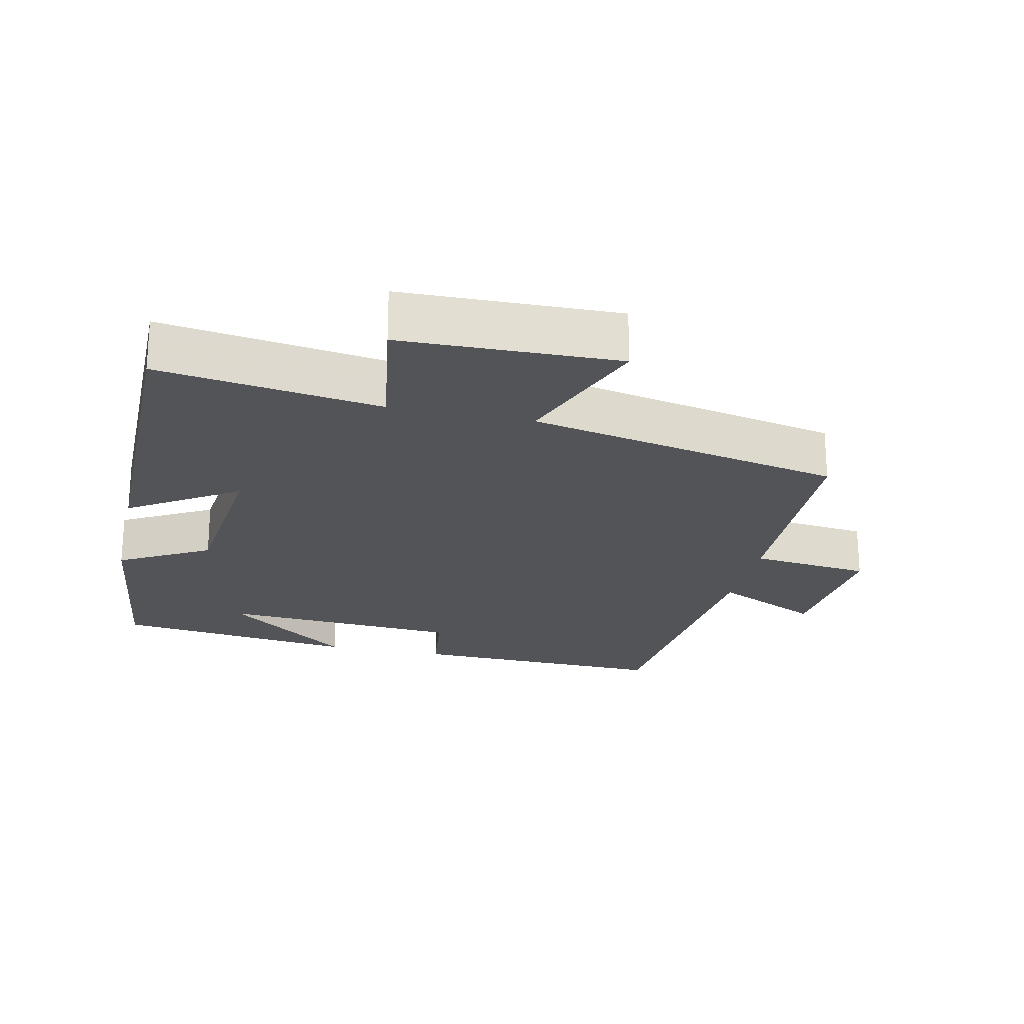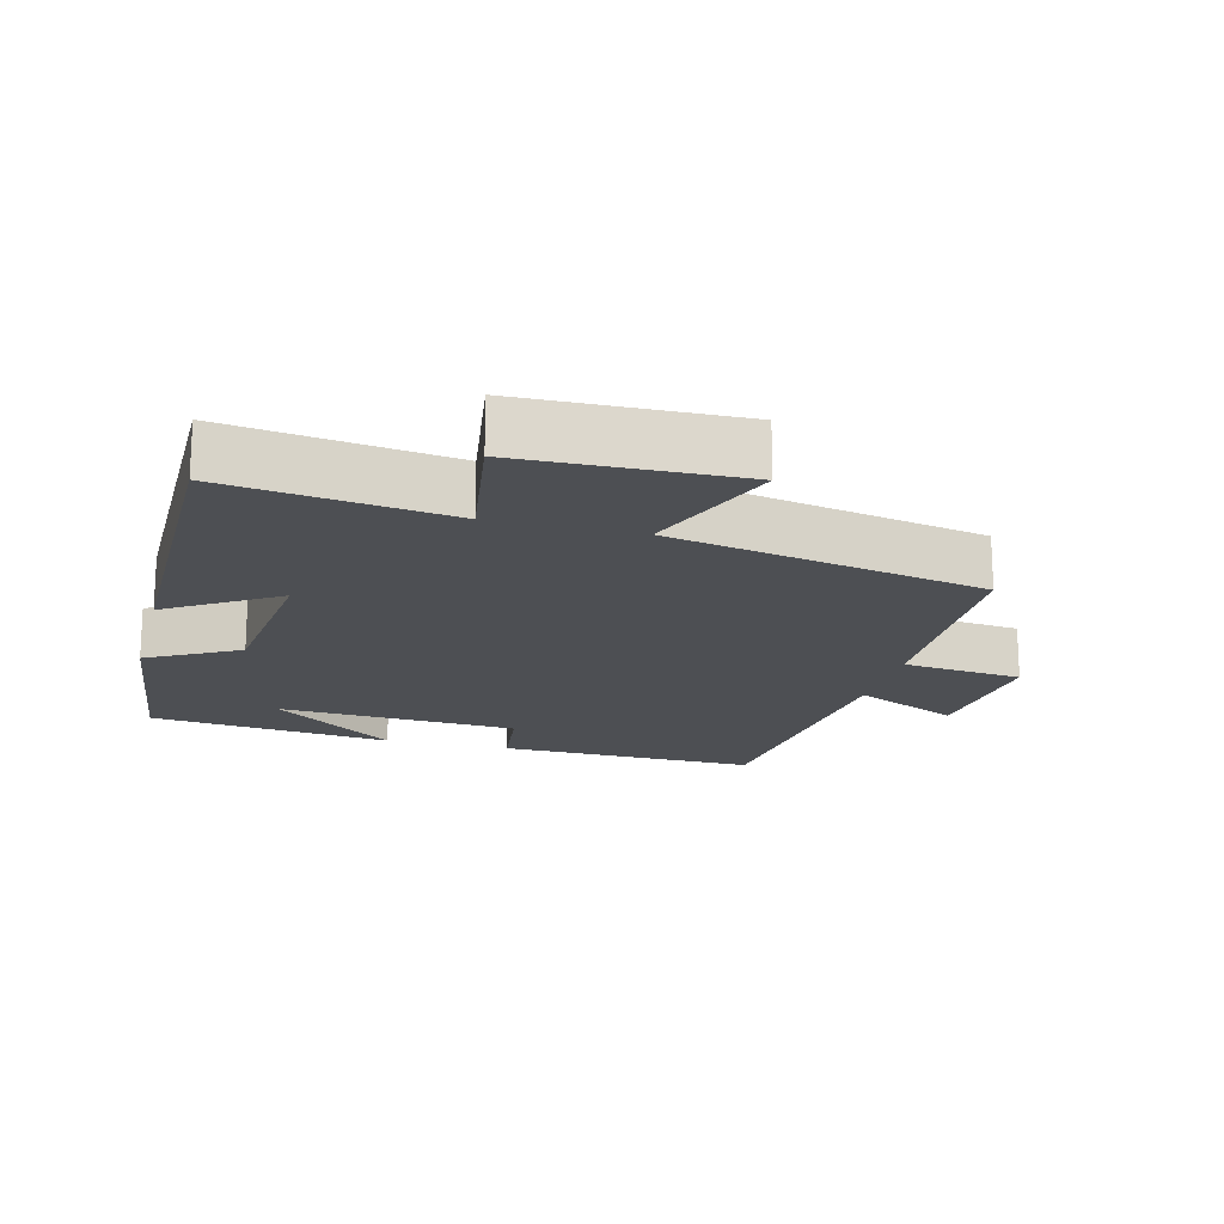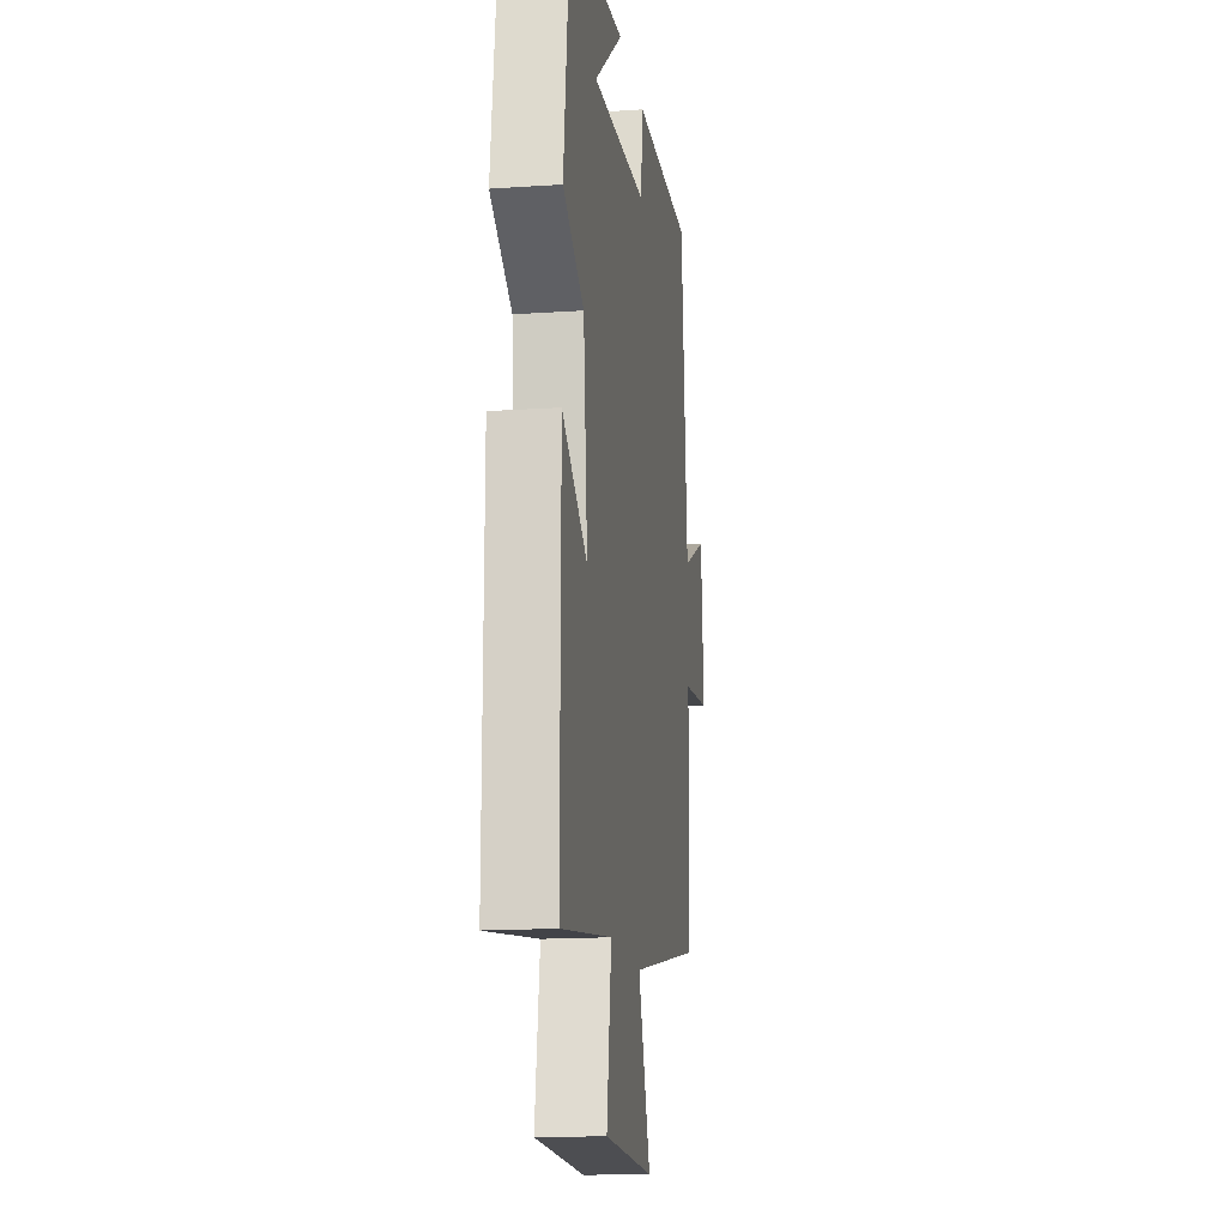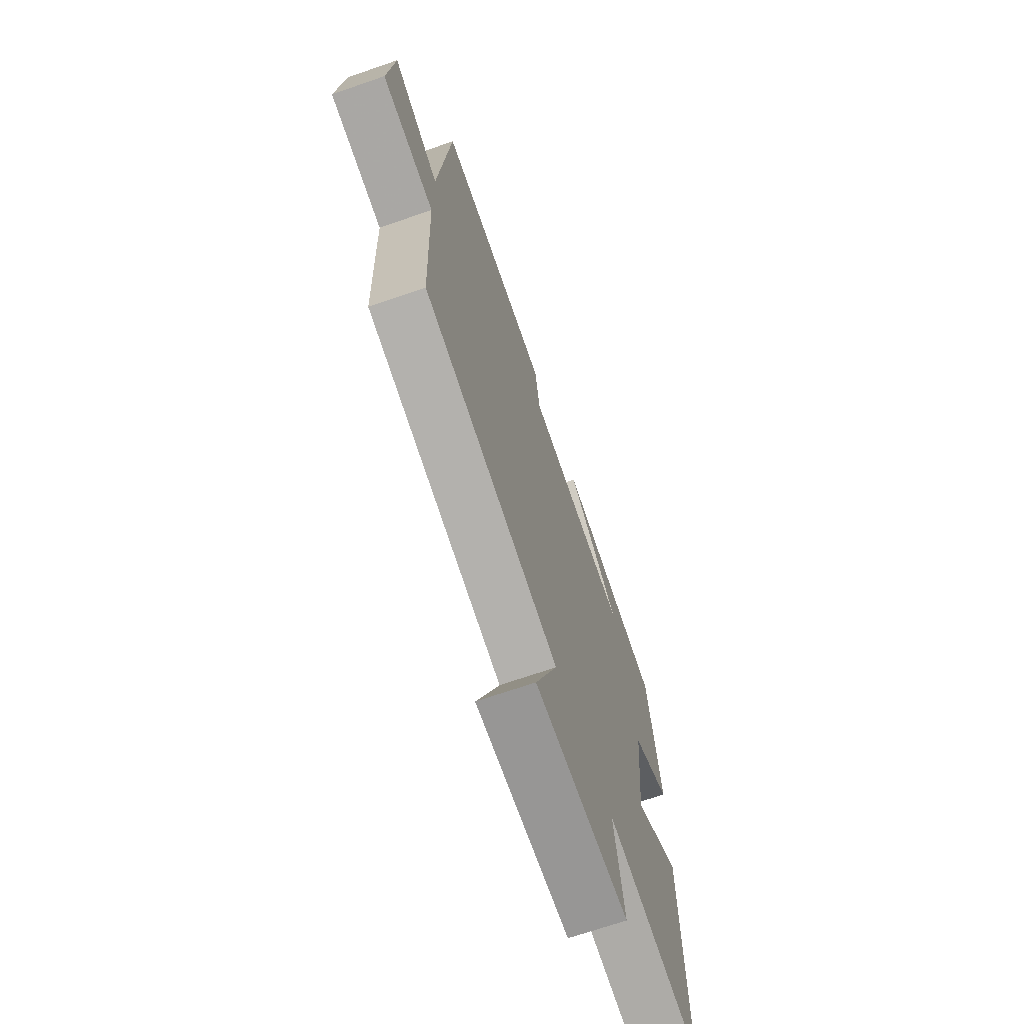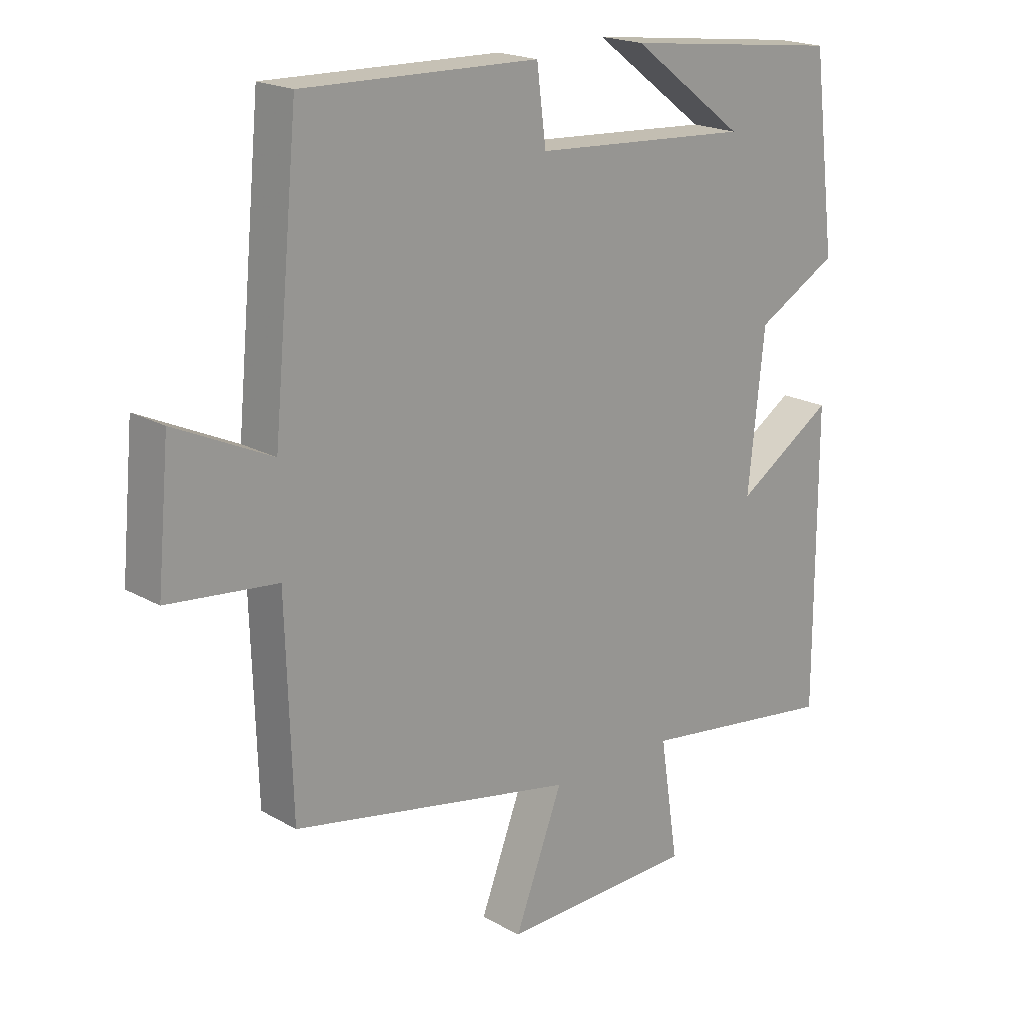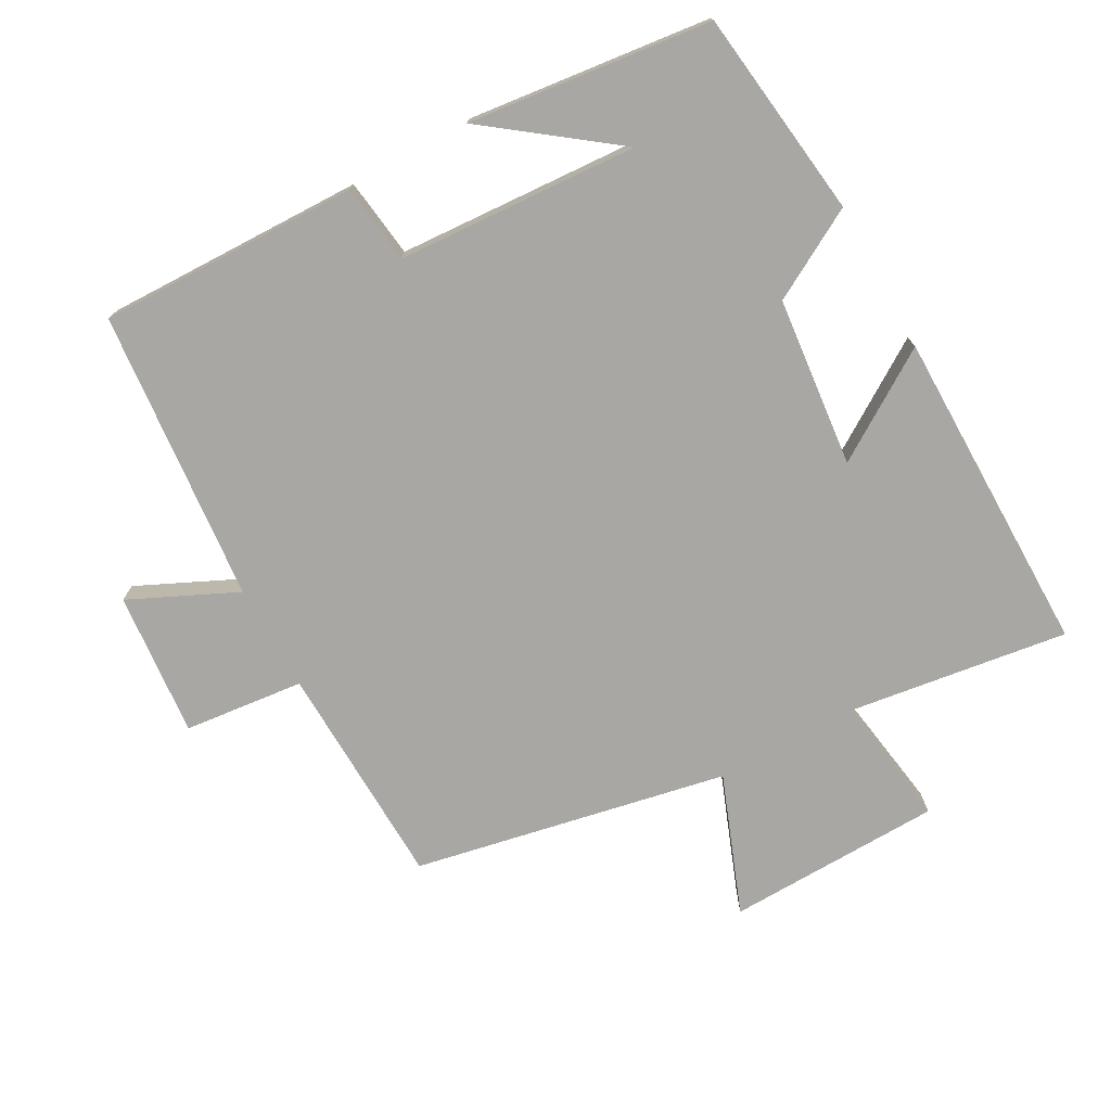
<metadata>
{"format":"obj","ext":"obj","renderer":"f3d","projection":"perspective","resolution":1024,"background":"white","views":[{"elev":-22.8,"azim":167.5,"up":"+Y"},{"elev":-17.6,"azim":165.4,"up":"+Y"},{"elev":-15.7,"azim":98.0,"up":"+Z"},{"elev":-69.3,"azim":-70.9,"up":"+Z"},{"elev":19.6,"azim":-43.4,"up":"+Z"},{"elev":-74.5,"azim":29.0,"up":"+Y"}]}
</metadata>
<code>
v 0.462 0.07 0.458
v 0.5 0.07 0.153
v 0.368 0.07 0.079
v 0.342 0.07 -0.169
v 0.5 0.07 -0.067
v 0.501 0.07 -0.546
v 0.177 0.07 -0.5
v 0.207 0.07 -0.695
v -0.109 0.07 -0.703
v -0.031 0.07 -0.5
v -0.49 0.07 -0.408
v -0.5 0.07 -0.077
v -0.676 0.07 -0.058
v -0.656 0.07 0.154
v -0.5 0.07 0.081
v -0.459 0.07 0.509
v -0.078 0.07 0.5
v -0.063 0.07 0.384
v 0.289 0.07 0.362
v 0.106 0.07 0.5
v 0.462 0 0.458
v 0.5 0 0.153
v 0.368 0 0.079
v 0.342 0 -0.169
v 0.5 0 -0.067
v 0.501 0 -0.546
v 0.177 0 -0.5
v 0.207 0 -0.695
v -0.109 0 -0.703
v -0.031 0 -0.5
v -0.49 0 -0.408
v -0.5 0 -0.077
v -0.676 0 -0.058
v -0.656 0 0.154
v -0.5 0 0.081
v -0.459 0 0.509
v -0.078 0 0.5
v -0.063 0 0.384
v 0.289 0 0.362
v 0.106 0 0.5
f 19 20 1
f 15 16 17 18
f 15 18 19
f 12 13 14 15
f 10 11 12 15
f 10 15 19
f 7 8 9 10
f 7 10 19 1
f 4 5 6 7
f 3 4 7
f 1 2 3
f 1 3 7
f 21 40 39
f 38 37 36 35
f 39 38 35
f 35 34 33 32
f 35 32 31 30
f 39 35 30
f 30 29 28 27
f 21 39 30 27
f 27 26 25 24
f 27 24 23
f 23 22 21
f 27 23 21
f 1 21 22 2
f 2 22 23 3
f 3 23 24 4
f 4 24 25 5
f 5 25 26 6
f 6 26 27 7
f 7 27 28 8
f 8 28 29 9
f 9 29 30 10
f 10 30 31 11
f 11 31 32 12
f 12 32 33 13
f 13 33 34 14
f 14 34 35 15
f 15 35 36 16
f 16 36 37 17
f 17 37 38 18
f 18 38 39 19
f 19 39 40 20
f 20 40 21 1

</code>
